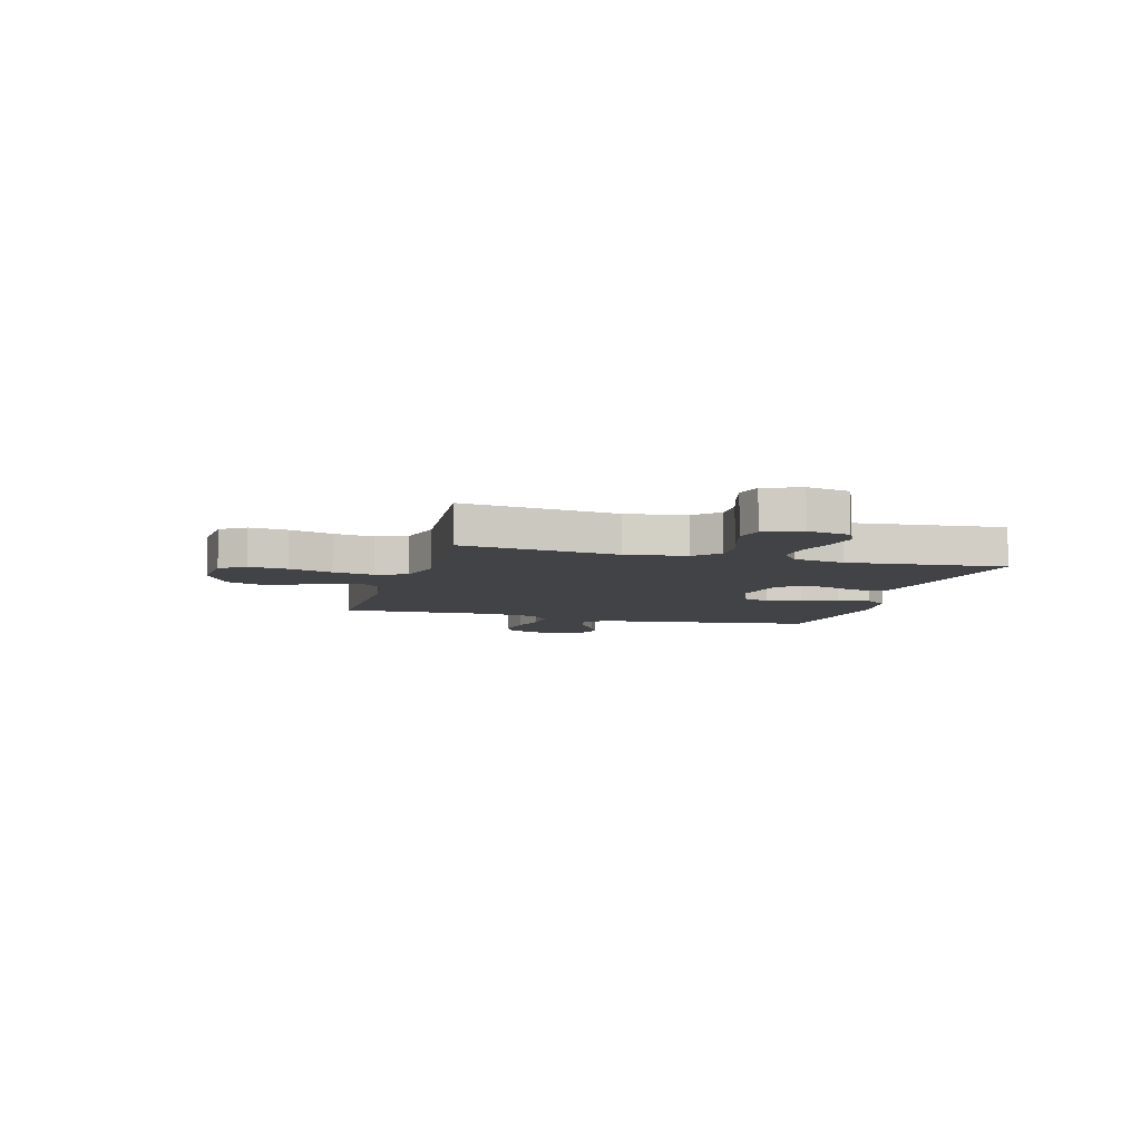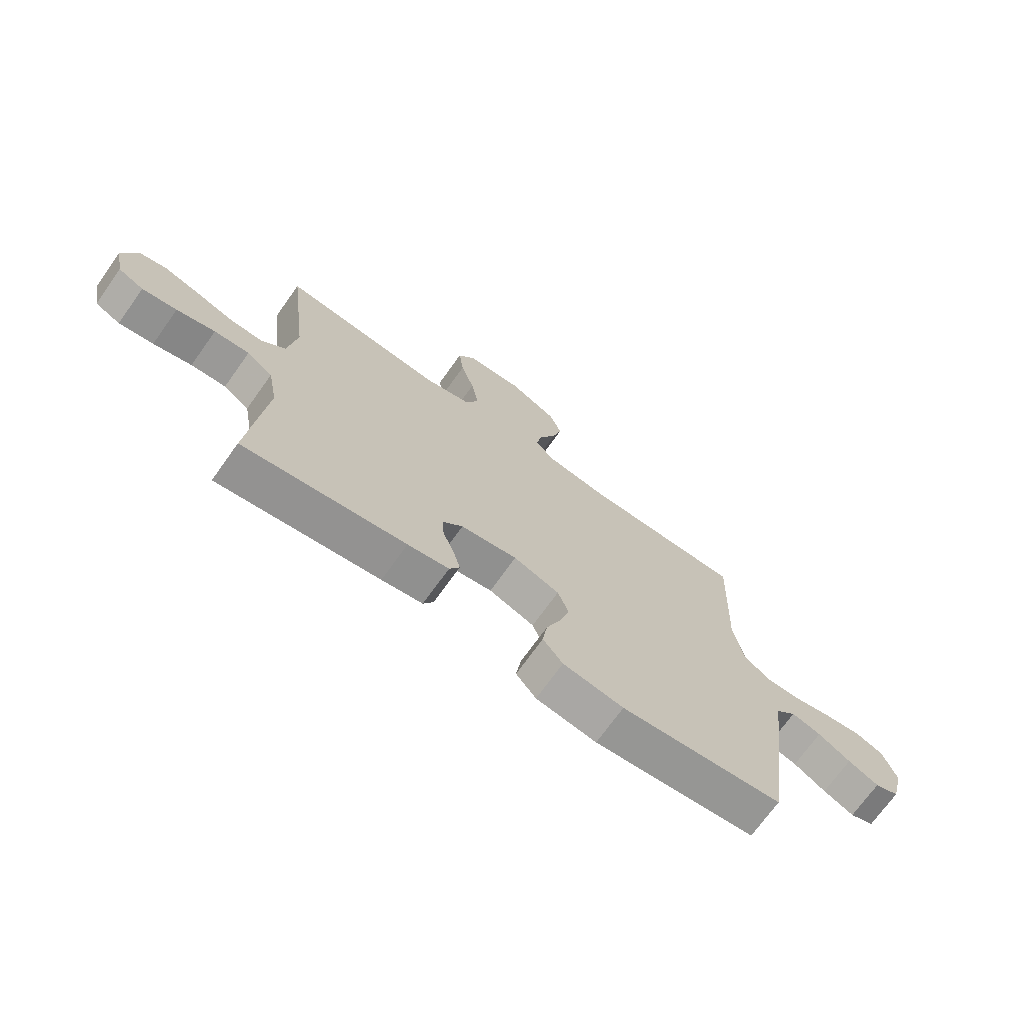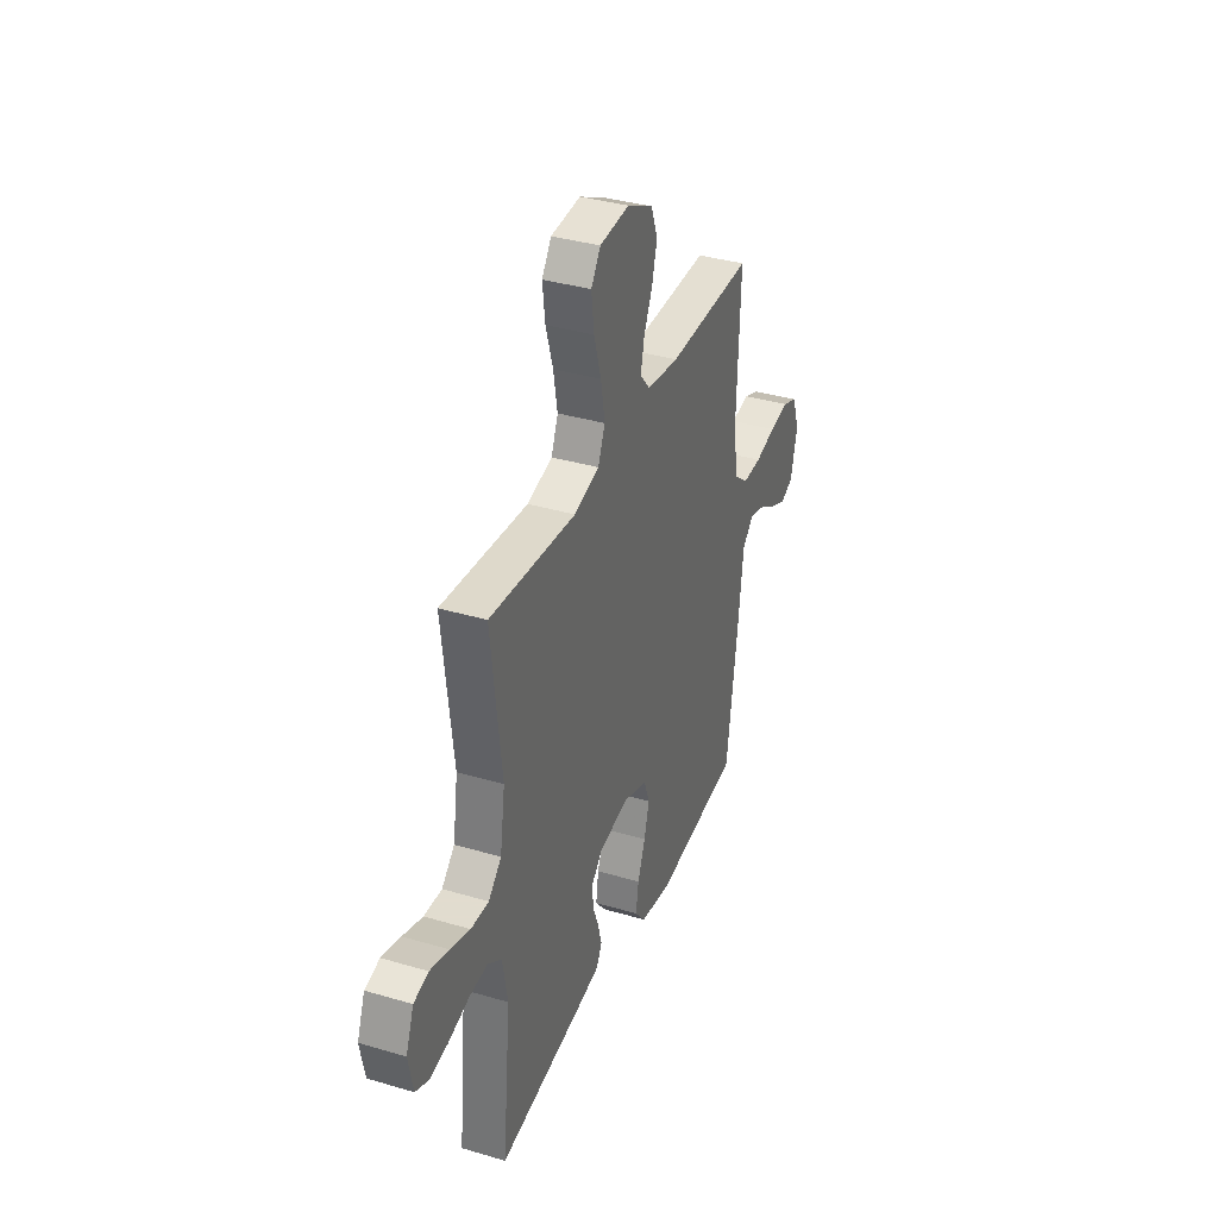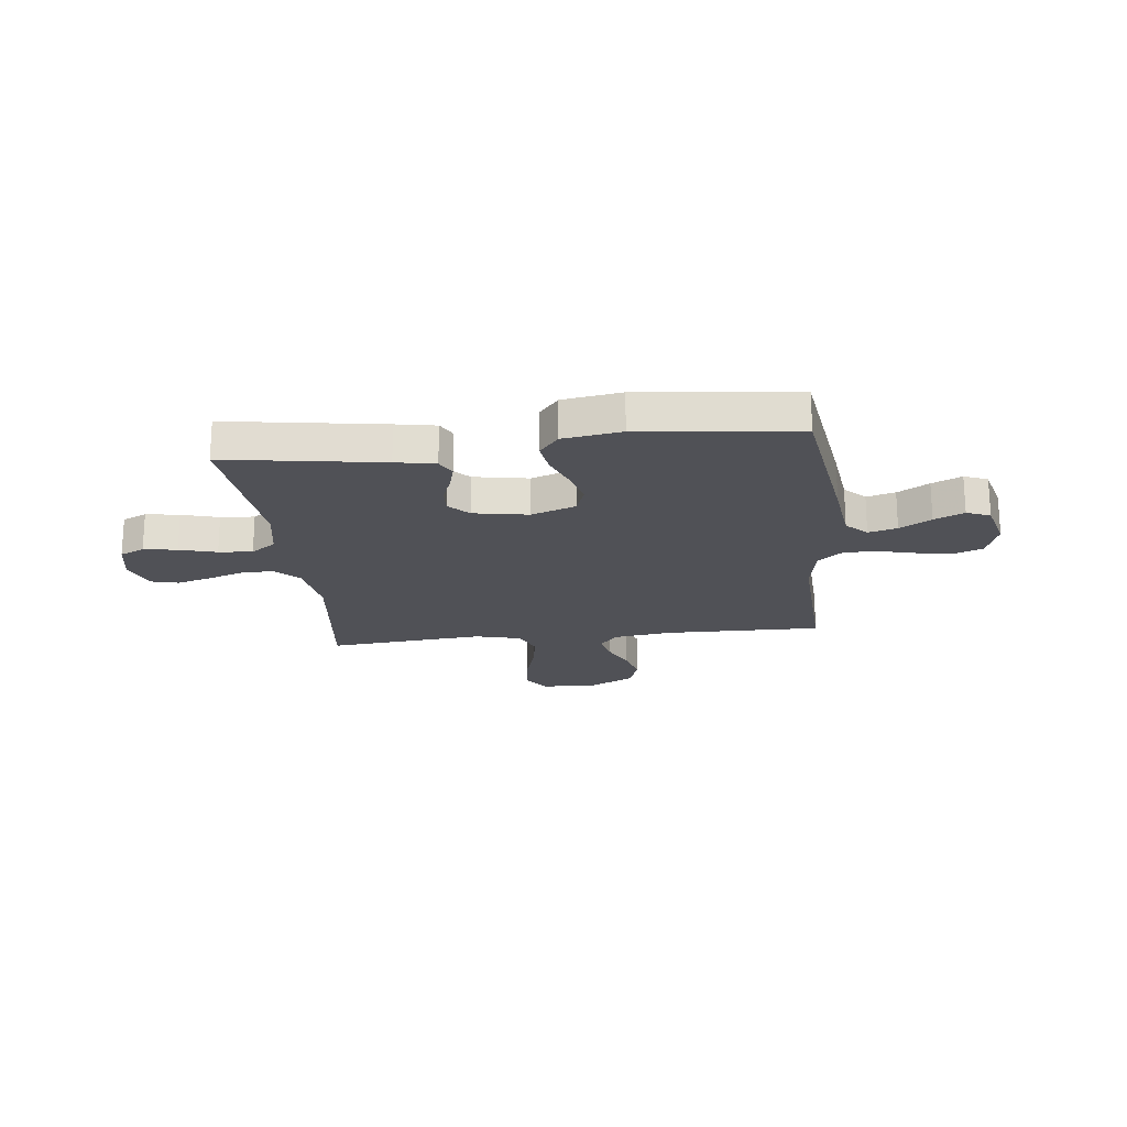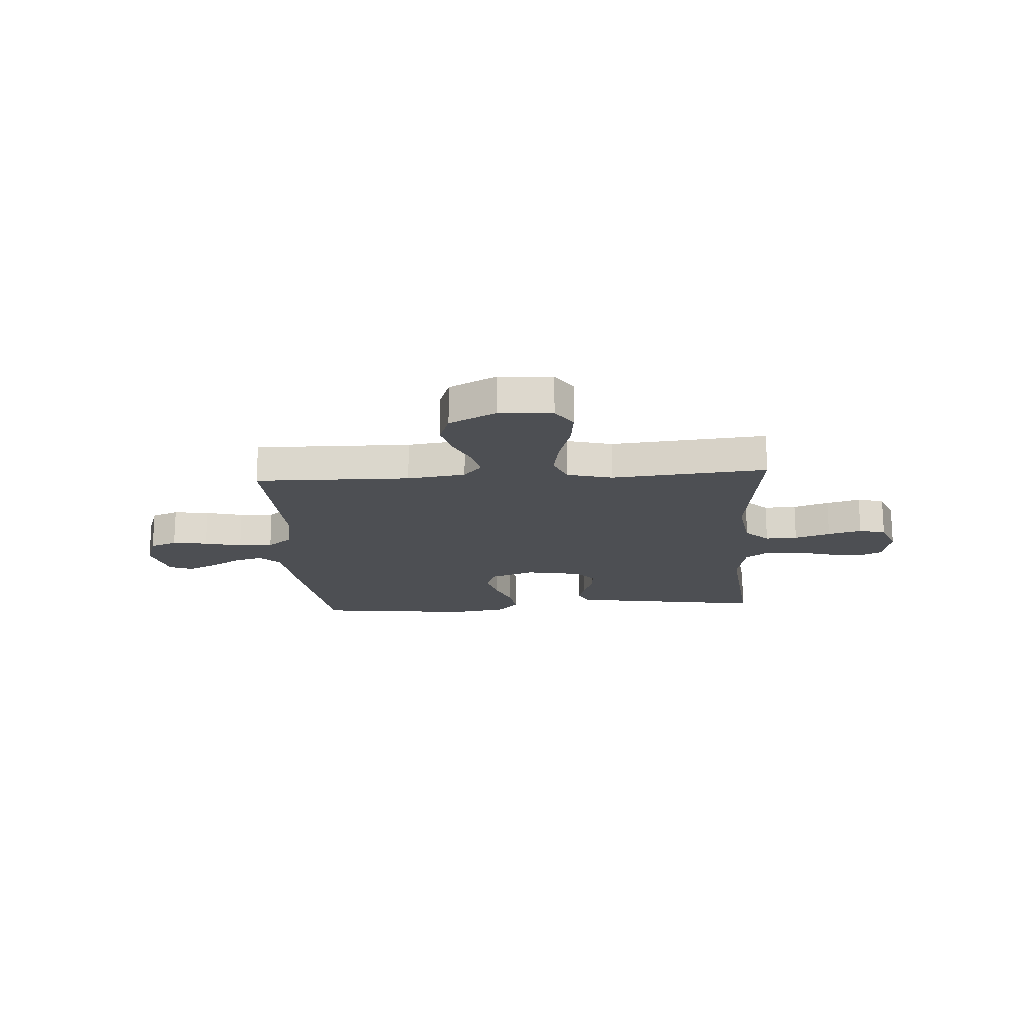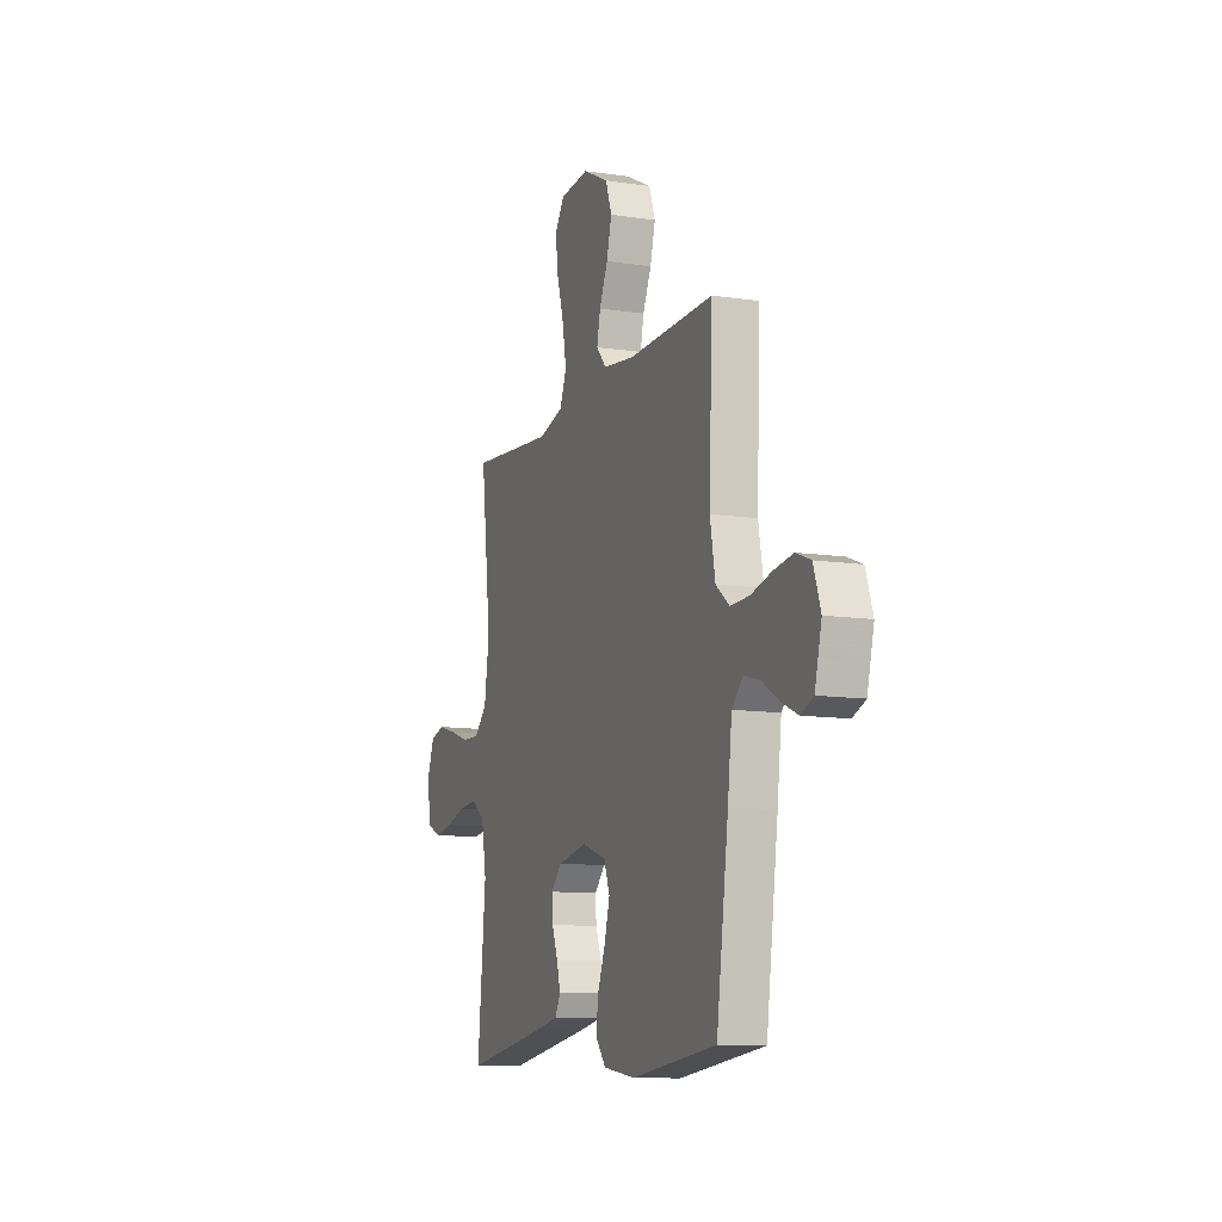
<metadata>
{"format":"obj","ext":"obj","renderer":"f3d","projection":"perspective","resolution":1024,"background":"white","views":[{"elev":-7.4,"azim":74.4,"up":"+Y"},{"elev":-71.2,"azim":144.5,"up":"+Z"},{"elev":36.1,"azim":111.2,"up":"+Z"},{"elev":-20.4,"azim":-173.4,"up":"+Y"},{"elev":-17.7,"azim":3.8,"up":"+Y"},{"elev":-10.9,"azim":-110.5,"up":"+Z"}]}
</metadata>
<code>
v -0.5 0.07 -0.5
v -0.542 0.07 -0.2
v -0.557 0.07 -0.074
v -0.596 0.07 -0.035
v -0.651 0.07 -0.05
v -0.711 0.07 -0.086
v -0.768 0.07 -0.112
v -0.813 0.07 -0.094
v -0.837 0.07 0
v -0.812 0.07 0.073
v -0.76 0.07 0.093
v -0.692 0.07 0.083
v -0.62 0.07 0.065
v -0.554 0.07 0.063
v -0.506 0.07 0.101
v -0.488 0.07 0.2
v -0.5 0.07 0.5
v -0.2 0.07 0.495
v -0.088 0.07 0.51
v -0.053 0.07 0.55
v -0.065 0.07 0.607
v -0.095 0.07 0.672
v -0.113 0.07 0.739
v -0.091 0.07 0.8
v 0 0.07 0.846
v 0.103 0.07 0.838
v 0.136 0.07 0.79
v 0.127 0.07 0.716
v 0.102 0.07 0.633
v 0.088 0.07 0.554
v 0.112 0.07 0.496
v 0.2 0.07 0.473
v 0.5 0.07 0.5
v 0.464 0.07 0.2
v 0.481 0.07 0.084
v 0.526 0.07 0.04
v 0.588 0.07 0.042
v 0.657 0.07 0.065
v 0.722 0.07 0.083
v 0.773 0.07 0.07
v 0.8 0.07 0
v 0.784 0.07 -0.081
v 0.737 0.07 -0.103
v 0.673 0.07 -0.092
v 0.602 0.07 -0.072
v 0.537 0.07 -0.067
v 0.489 0.07 -0.101
v 0.471 0.07 -0.2
v 0.5 0.07 -0.5
v 0.2 0.07 -0.453
v 0.124 0.07 -0.439
v 0.105 0.07 -0.403
v 0.118 0.07 -0.354
v 0.139 0.07 -0.3
v 0.142 0.07 -0.25
v 0.105 0.07 -0.211
v 0 0.07 -0.192
v -0.085 0.07 -0.222
v -0.105 0.07 -0.276
v -0.087 0.07 -0.342
v -0.06 0.07 -0.411
v -0.051 0.07 -0.473
v -0.088 0.07 -0.518
v -0.2 0.07 -0.535
v -0.5 0 -0.5
v -0.542 0 -0.2
v -0.557 0 -0.074
v -0.596 0 -0.035
v -0.651 0 -0.05
v -0.711 0 -0.086
v -0.768 0 -0.112
v -0.813 0 -0.094
v -0.837 0 0
v -0.812 0 0.073
v -0.76 0 0.093
v -0.692 0 0.083
v -0.62 0 0.065
v -0.554 0 0.063
v -0.506 0 0.101
v -0.488 0 0.2
v -0.5 0 0.5
v -0.2 0 0.495
v -0.088 0 0.51
v -0.053 0 0.55
v -0.065 0 0.607
v -0.095 0 0.672
v -0.113 0 0.739
v -0.091 0 0.8
v 0 0 0.846
v 0.103 0 0.838
v 0.136 0 0.79
v 0.127 0 0.716
v 0.102 0 0.633
v 0.088 0 0.554
v 0.112 0 0.496
v 0.2 0 0.473
v 0.5 0 0.5
v 0.464 0 0.2
v 0.481 0 0.084
v 0.526 0 0.04
v 0.588 0 0.042
v 0.657 0 0.065
v 0.722 0 0.083
v 0.773 0 0.07
v 0.8 0 0
v 0.784 0 -0.081
v 0.737 0 -0.103
v 0.673 0 -0.092
v 0.602 0 -0.072
v 0.537 0 -0.067
v 0.489 0 -0.101
v 0.471 0 -0.2
v 0.5 0 -0.5
v 0.2 0 -0.453
v 0.124 0 -0.439
v 0.105 0 -0.403
v 0.118 0 -0.354
v 0.139 0 -0.3
v 0.142 0 -0.25
v 0.105 0 -0.211
v 0 0 -0.192
v -0.085 0 -0.222
v -0.105 0 -0.276
v -0.087 0 -0.342
v -0.06 0 -0.411
v -0.051 0 -0.473
v -0.088 0 -0.518
v -0.2 0 -0.535
f 1 2 3
f 64 1 3
f 63 64 3
f 62 63 3
f 61 62 3
f 60 61 3
f 59 60 3 4
f 58 59 4
f 57 58 4
f 56 57 4
f 52 53 54
f 51 52 54
f 50 51 54
f 49 50 54
f 48 49 54
f 47 48 54 55
f 46 47 55 56
f 43 44 45
f 42 43 45
f 41 42 45
f 40 41 45
f 39 40 45
f 38 39 45
f 37 38 45
f 36 37 45 46
f 46 56 4
f 36 46 4
f 35 36 4
f 32 33 34
f 34 35 4
f 32 34 4
f 31 32 4
f 27 28 29
f 26 27 29
f 25 26 29
f 24 25 29
f 23 24 29
f 22 23 29
f 21 22 29
f 20 21 29 30
f 19 20 30 31
f 16 17 18
f 18 19 31
f 16 18 31
f 15 16 31
f 11 12 13
f 10 11 13
f 9 10 13
f 8 9 13
f 7 8 13
f 6 7 13
f 5 6 13
f 5 13 14
f 14 15 31
f 5 14 31
f 4 5 31
f 67 66 65
f 67 65 128
f 67 128 127
f 67 127 126
f 67 126 125
f 67 125 124
f 68 67 124 123
f 68 123 122
f 68 122 121
f 68 121 120
f 118 117 116
f 118 116 115
f 118 115 114
f 118 114 113
f 118 113 112
f 119 118 112 111
f 120 119 111 110
f 109 108 107
f 109 107 106
f 109 106 105
f 109 105 104
f 109 104 103
f 109 103 102
f 109 102 101
f 110 109 101 100
f 68 120 110
f 68 110 100
f 68 100 99
f 98 97 96
f 68 99 98
f 68 98 96
f 68 96 95
f 93 92 91
f 93 91 90
f 93 90 89
f 93 89 88
f 93 88 87
f 93 87 86
f 93 86 85
f 94 93 85 84
f 95 94 84 83
f 82 81 80
f 95 83 82
f 95 82 80
f 95 80 79
f 77 76 75
f 77 75 74
f 77 74 73
f 77 73 72
f 77 72 71
f 77 71 70
f 77 70 69
f 78 77 69
f 95 79 78
f 95 78 69
f 95 69 68
f 1 65 66 2
f 2 66 67 3
f 3 67 68 4
f 4 68 69 5
f 5 69 70 6
f 6 70 71 7
f 7 71 72 8
f 8 72 73 9
f 9 73 74 10
f 10 74 75 11
f 11 75 76 12
f 12 76 77 13
f 13 77 78 14
f 14 78 79 15
f 15 79 80 16
f 16 80 81 17
f 17 81 82 18
f 18 82 83 19
f 19 83 84 20
f 20 84 85 21
f 21 85 86 22
f 22 86 87 23
f 23 87 88 24
f 24 88 89 25
f 25 89 90 26
f 26 90 91 27
f 27 91 92 28
f 28 92 93 29
f 29 93 94 30
f 30 94 95 31
f 31 95 96 32
f 32 96 97 33
f 33 97 98 34
f 34 98 99 35
f 35 99 100 36
f 36 100 101 37
f 37 101 102 38
f 38 102 103 39
f 39 103 104 40
f 40 104 105 41
f 41 105 106 42
f 42 106 107 43
f 43 107 108 44
f 44 108 109 45
f 45 109 110 46
f 46 110 111 47
f 47 111 112 48
f 48 112 113 49
f 49 113 114 50
f 50 114 115 51
f 51 115 116 52
f 52 116 117 53
f 53 117 118 54
f 54 118 119 55
f 55 119 120 56
f 56 120 121 57
f 57 121 122 58
f 58 122 123 59
f 59 123 124 60
f 60 124 125 61
f 61 125 126 62
f 62 126 127 63
f 63 127 128 64
f 64 128 65 1

</code>
